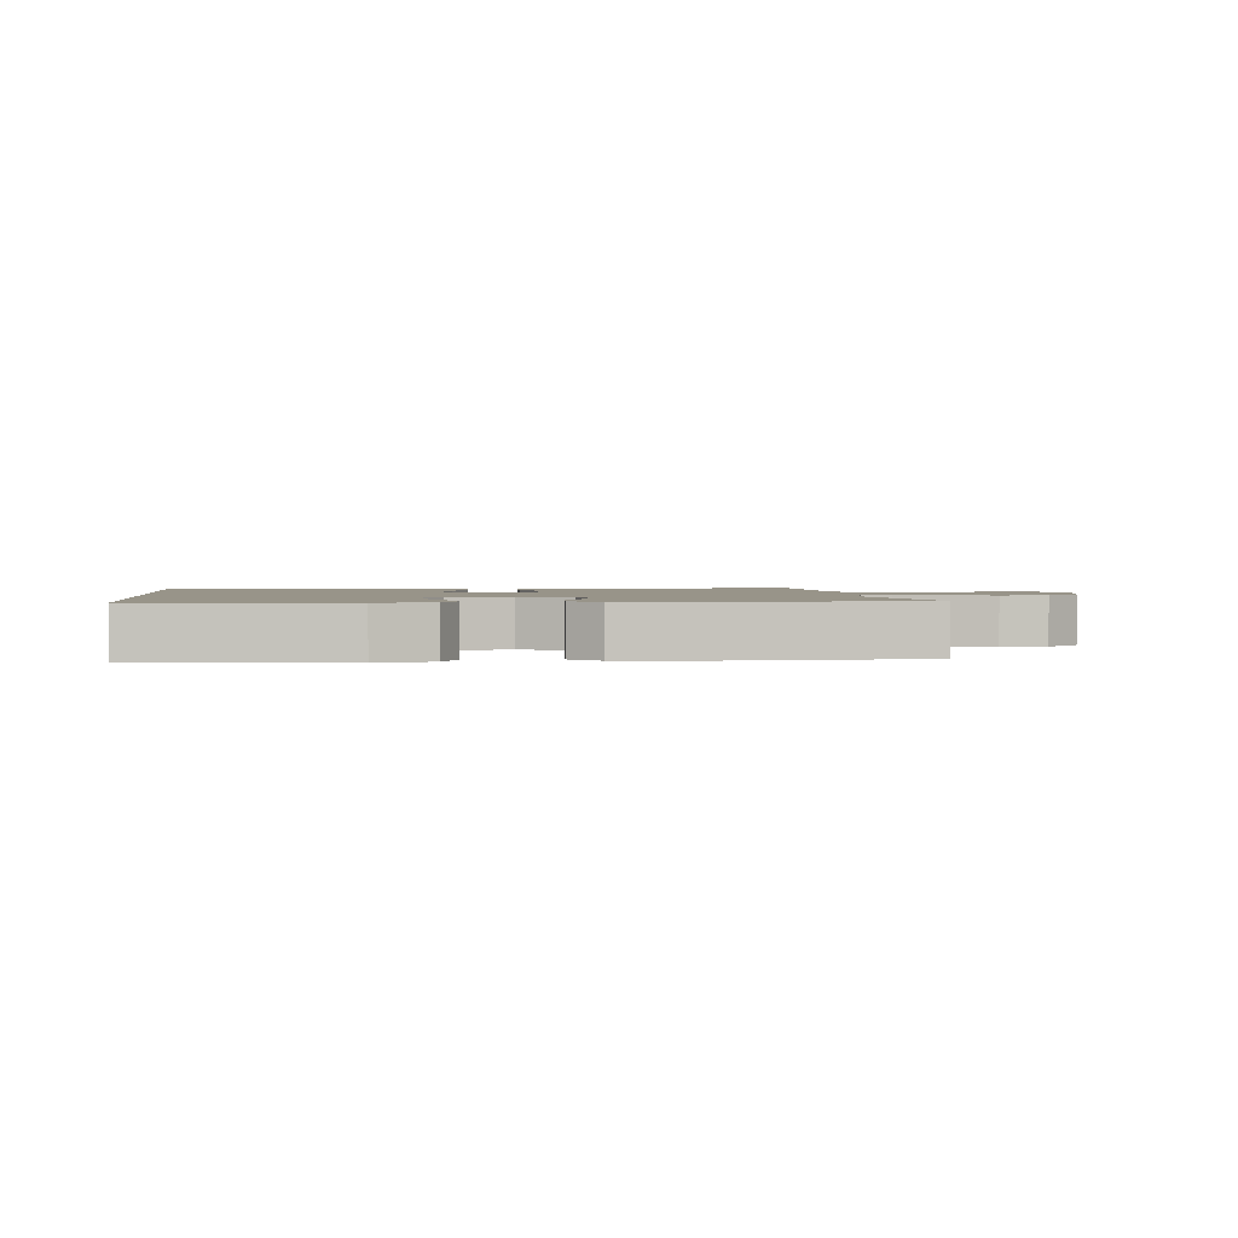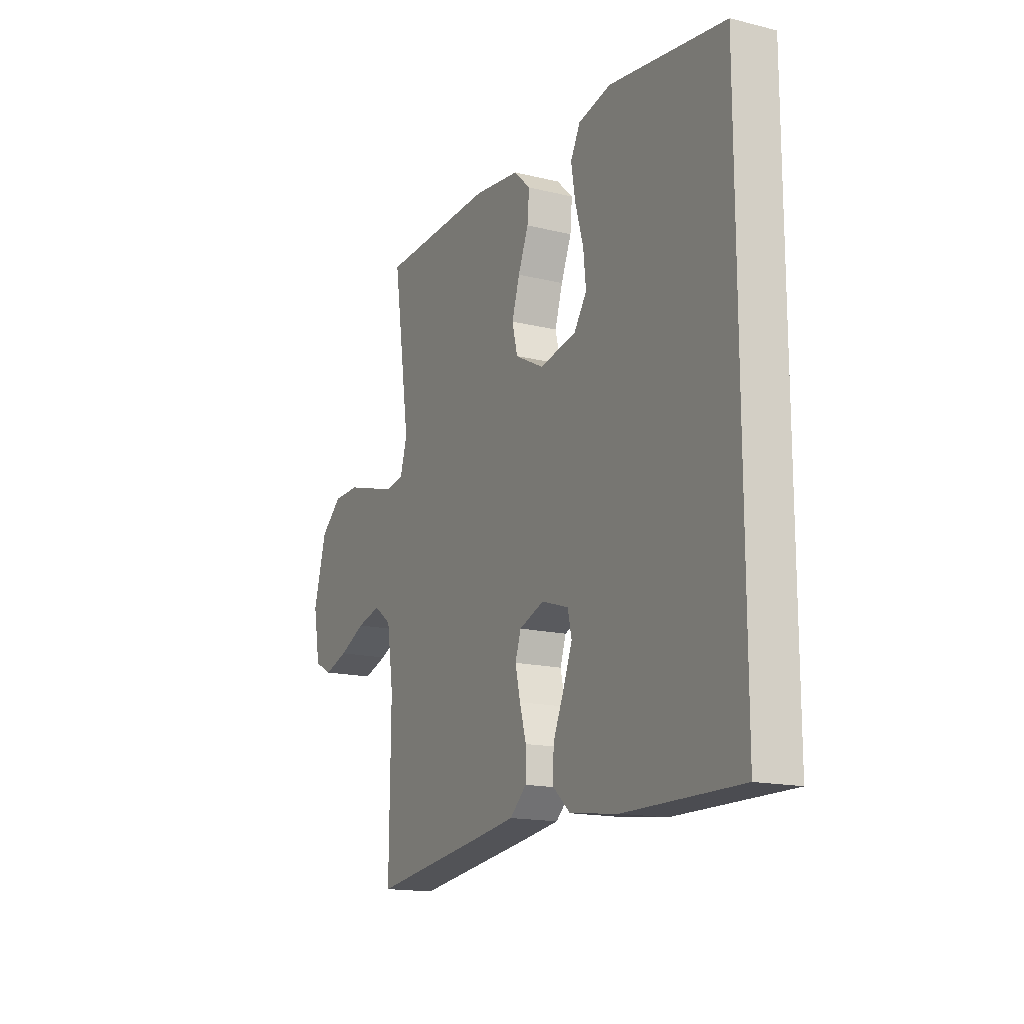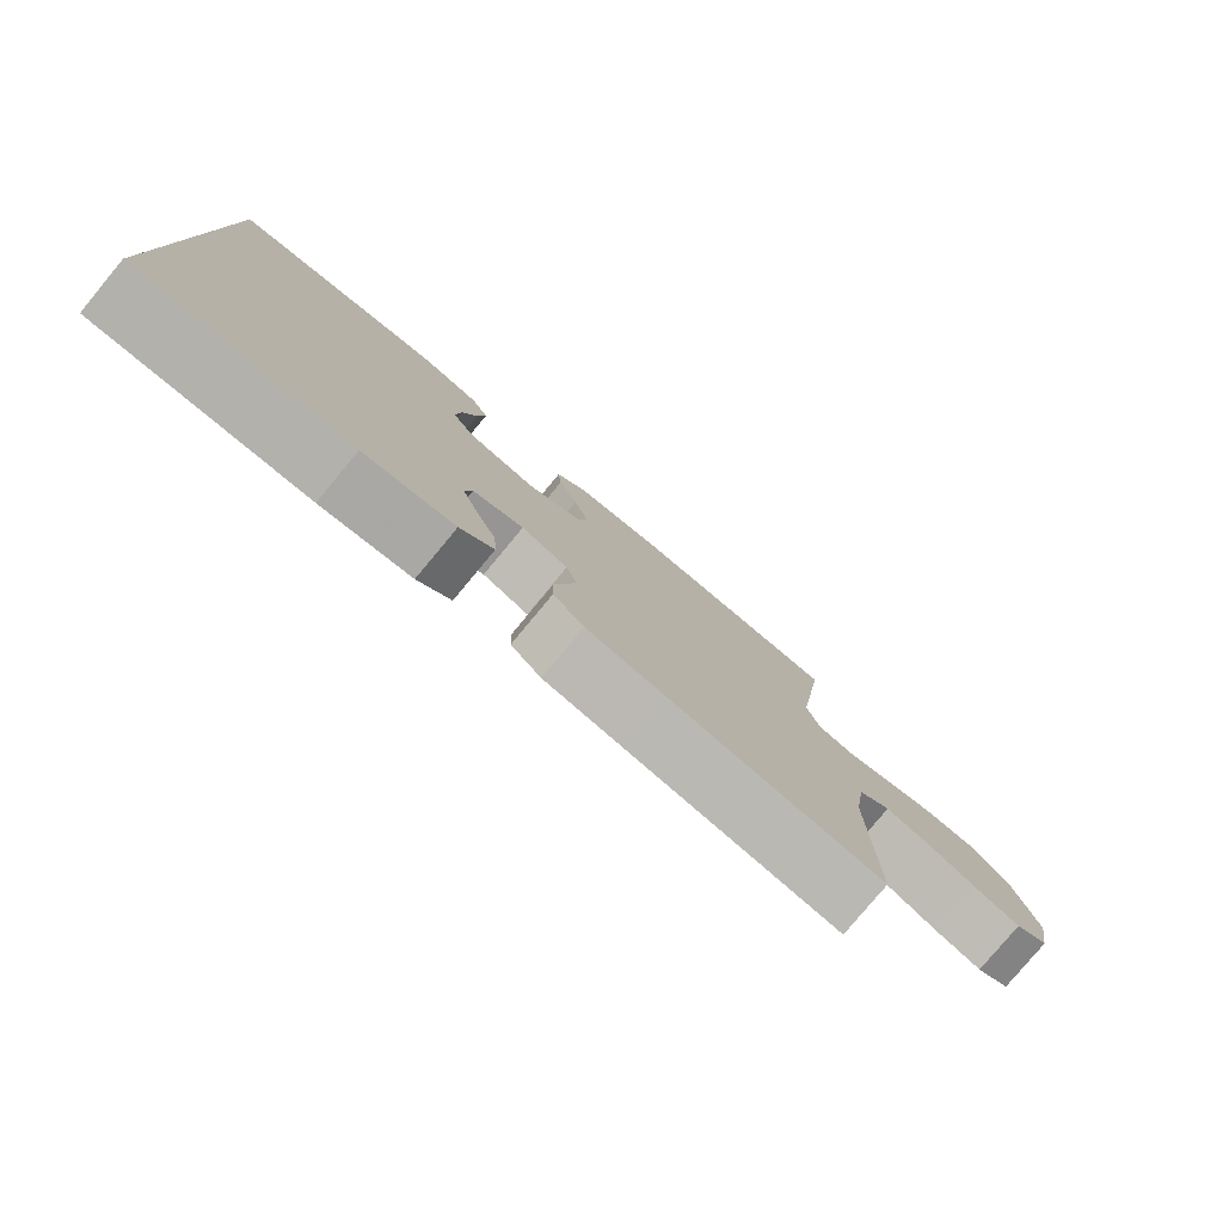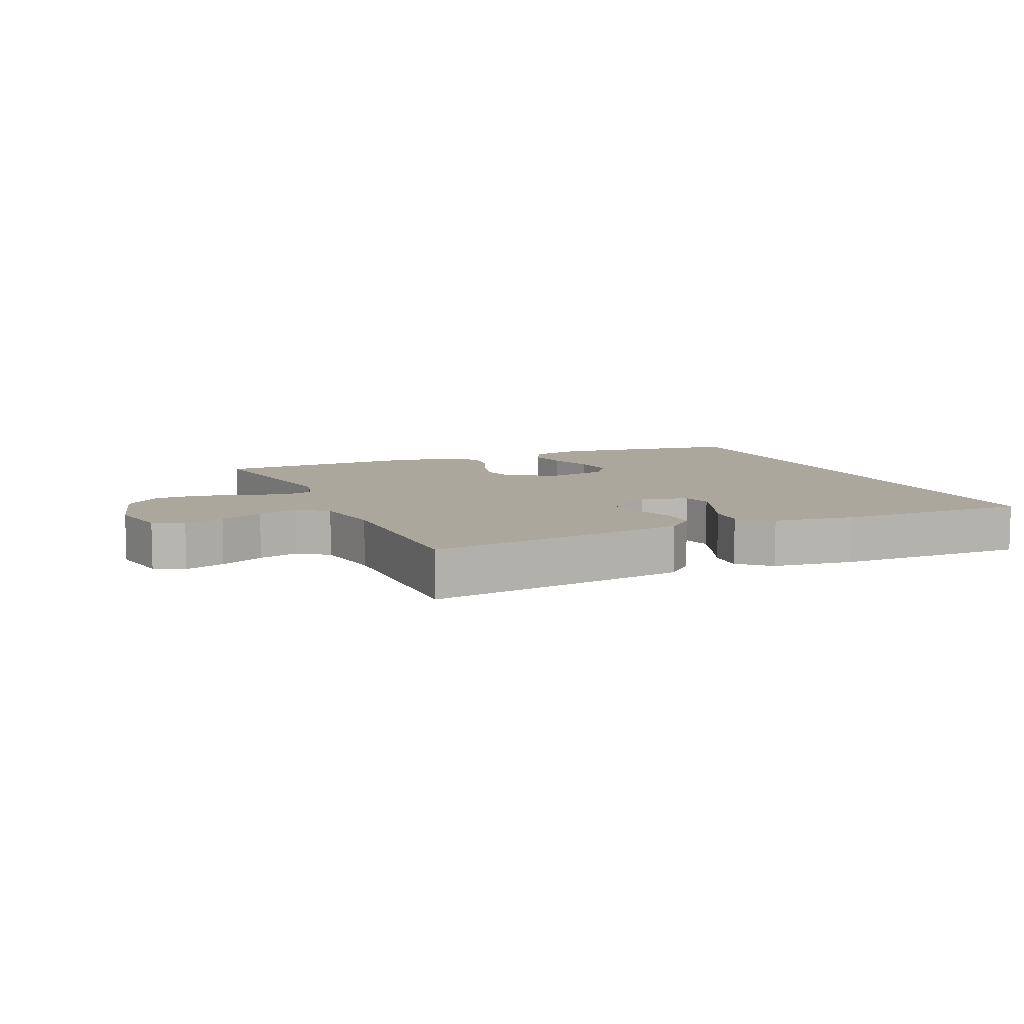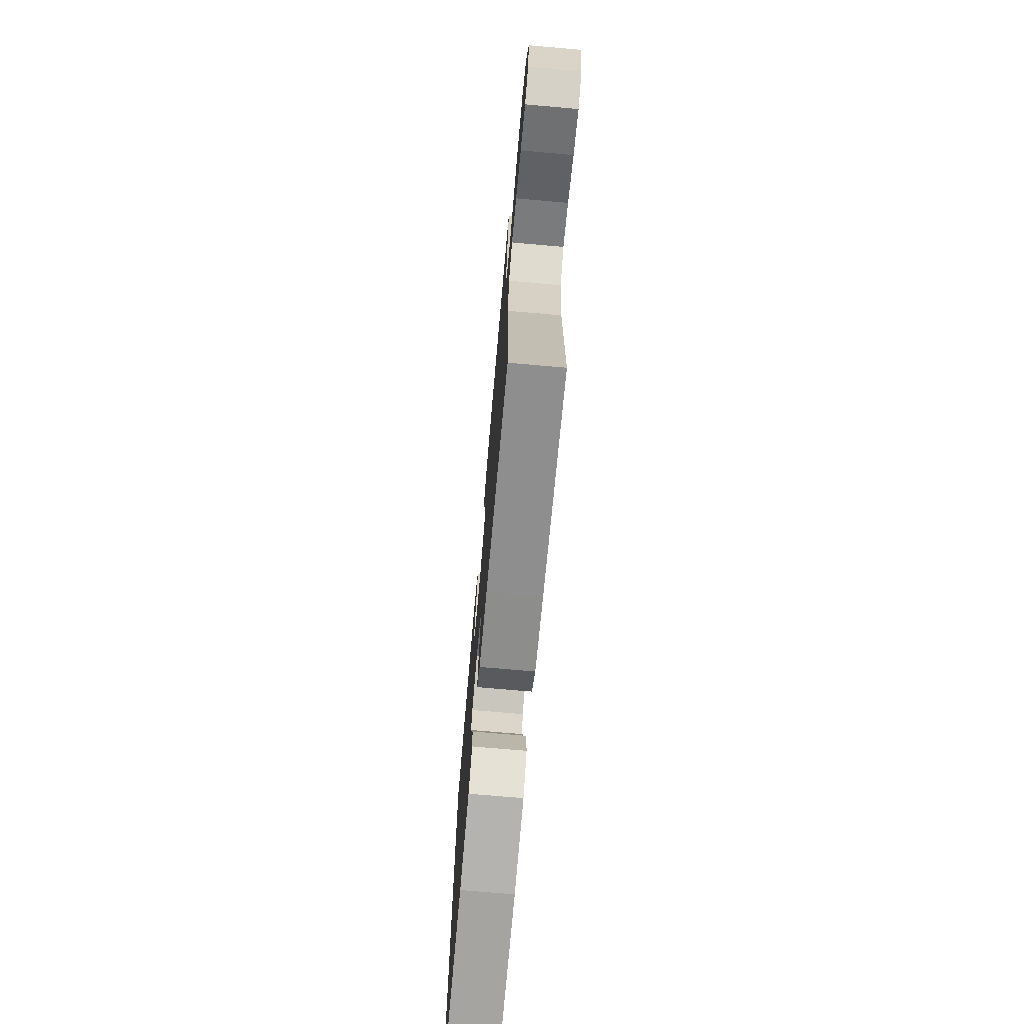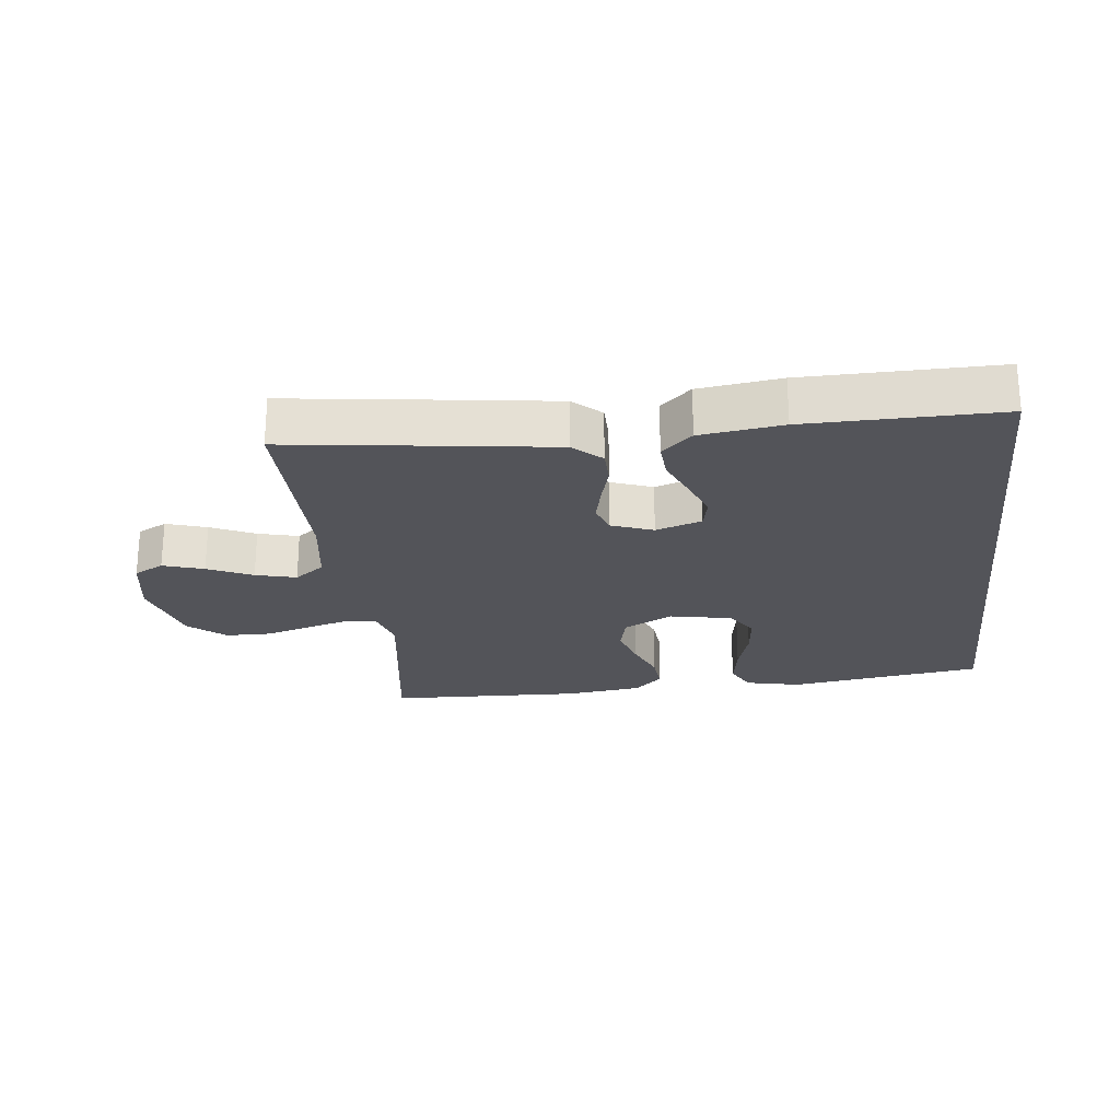
<metadata>
{"format":"obj","ext":"obj","renderer":"f3d","projection":"perspective","resolution":1024,"background":"white","views":[{"elev":1.7,"azim":-7.3,"up":"+Y"},{"elev":-15.9,"azim":-117.0,"up":"+Z"},{"elev":-79.3,"azim":-39.7,"up":"+Z"},{"elev":8.3,"azim":156.1,"up":"+Y"},{"elev":-72.6,"azim":85.0,"up":"+Z"},{"elev":-23.8,"azim":-173.4,"up":"+Y"}]}
</metadata>
<code>
v 0.5 0.07 0.5
v 0.456 0.07 0.2
v 0.474 0.07 0.139
v 0.521 0.07 0.13
v 0.587 0.07 0.149
v 0.66 0.07 0.17
v 0.73 0.07 0.169
v 0.786 0.07 0.121
v 0.819 0.07 0
v 0.801 0.07 -0.098
v 0.755 0.07 -0.122
v 0.692 0.07 -0.102
v 0.623 0.07 -0.07
v 0.56 0.07 -0.054
v 0.514 0.07 -0.088
v 0.497 0.07 -0.2
v 0.5 0.07 -0.5
v 0.2 0.07 -0.46
v 0.094 0.07 -0.445
v 0.051 0.07 -0.406
v 0.05 0.07 -0.351
v 0.067 0.07 -0.291
v 0.08 0.07 -0.234
v 0.065 0.07 -0.189
v 0 0.07 -0.165
v -0.071 0.07 -0.188
v -0.081 0.07 -0.235
v -0.058 0.07 -0.295
v -0.03 0.07 -0.36
v -0.026 0.07 -0.418
v -0.073 0.07 -0.46
v -0.2 0.07 -0.477
v -0.5 0.07 -0.48
v -0.5 0.07 0.467
v -0.2 0.07 0.511
v -0.115 0.07 0.492
v -0.09 0.07 0.444
v -0.101 0.07 0.377
v -0.122 0.07 0.304
v -0.129 0.07 0.237
v -0.096 0.07 0.189
v 0 0.07 0.17
v 0.075 0.07 0.21
v 0.089 0.07 0.267
v 0.069 0.07 0.332
v 0.042 0.07 0.398
v 0.037 0.07 0.455
v 0.08 0.07 0.496
v 0.2 0.07 0.511
v 0.5 0 0.5
v 0.456 0 0.2
v 0.474 0 0.139
v 0.521 0 0.13
v 0.587 0 0.149
v 0.66 0 0.17
v 0.73 0 0.169
v 0.786 0 0.121
v 0.819 0 0
v 0.801 0 -0.098
v 0.755 0 -0.122
v 0.692 0 -0.102
v 0.623 0 -0.07
v 0.56 0 -0.054
v 0.514 0 -0.088
v 0.497 0 -0.2
v 0.5 0 -0.5
v 0.2 0 -0.46
v 0.094 0 -0.445
v 0.051 0 -0.406
v 0.05 0 -0.351
v 0.067 0 -0.291
v 0.08 0 -0.234
v 0.065 0 -0.189
v 0 0 -0.165
v -0.071 0 -0.188
v -0.081 0 -0.235
v -0.058 0 -0.295
v -0.03 0 -0.36
v -0.026 0 -0.418
v -0.073 0 -0.46
v -0.2 0 -0.477
v -0.5 0 -0.48
v -0.5 0 0.467
v -0.2 0 0.511
v -0.115 0 0.492
v -0.09 0 0.444
v -0.101 0 0.377
v -0.122 0 0.304
v -0.129 0 0.237
v -0.096 0 0.189
v 0 0 0.17
v 0.075 0 0.21
v 0.089 0 0.267
v 0.069 0 0.332
v 0.042 0 0.398
v 0.037 0 0.455
v 0.08 0 0.496
v 0.2 0 0.511
f 48 49 1 2
f 45 46 47 48
f 44 45 48 2
f 43 44 2 3
f 42 43 3 4
f 36 37 38 39
f 36 39 40
f 35 36 40
f 34 35 40
f 33 34 40 41
f 28 29 30 31
f 27 28 31 32
f 26 27 32 33
f 19 20 21 22
f 19 22 23
f 16 17 18 19
f 15 16 19 23
f 14 15 23 24
f 10 11 12 13
f 10 13 14
f 9 10 14
f 8 9 14
f 4 5 6 7
f 4 7 8 14
f 26 33 41 42
f 25 26 42 4
f 4 14 24 25
f 51 50 98 97
f 97 96 95 94
f 51 97 94 93
f 52 51 93 92
f 53 52 92 91
f 88 87 86 85
f 89 88 85
f 89 85 84
f 89 84 83
f 90 89 83 82
f 80 79 78 77
f 81 80 77 76
f 82 81 76 75
f 71 70 69 68
f 72 71 68
f 68 67 66 65
f 72 68 65 64
f 73 72 64 63
f 62 61 60 59
f 63 62 59
f 63 59 58
f 63 58 57
f 56 55 54 53
f 63 57 56 53
f 91 90 82 75
f 53 91 75 74
f 74 73 63 53
f 1 50 51 2
f 2 51 52 3
f 3 52 53 4
f 4 53 54 5
f 5 54 55 6
f 6 55 56 7
f 7 56 57 8
f 8 57 58 9
f 9 58 59 10
f 10 59 60 11
f 11 60 61 12
f 12 61 62 13
f 13 62 63 14
f 14 63 64 15
f 15 64 65 16
f 16 65 66 17
f 17 66 67 18
f 18 67 68 19
f 19 68 69 20
f 20 69 70 21
f 21 70 71 22
f 22 71 72 23
f 23 72 73 24
f 24 73 74 25
f 25 74 75 26
f 26 75 76 27
f 27 76 77 28
f 28 77 78 29
f 29 78 79 30
f 30 79 80 31
f 31 80 81 32
f 32 81 82 33
f 33 82 83 34
f 34 83 84 35
f 35 84 85 36
f 36 85 86 37
f 37 86 87 38
f 38 87 88 39
f 39 88 89 40
f 40 89 90 41
f 41 90 91 42
f 42 91 92 43
f 43 92 93 44
f 44 93 94 45
f 45 94 95 46
f 46 95 96 47
f 47 96 97 48
f 48 97 98 49
f 49 98 50 1

</code>
